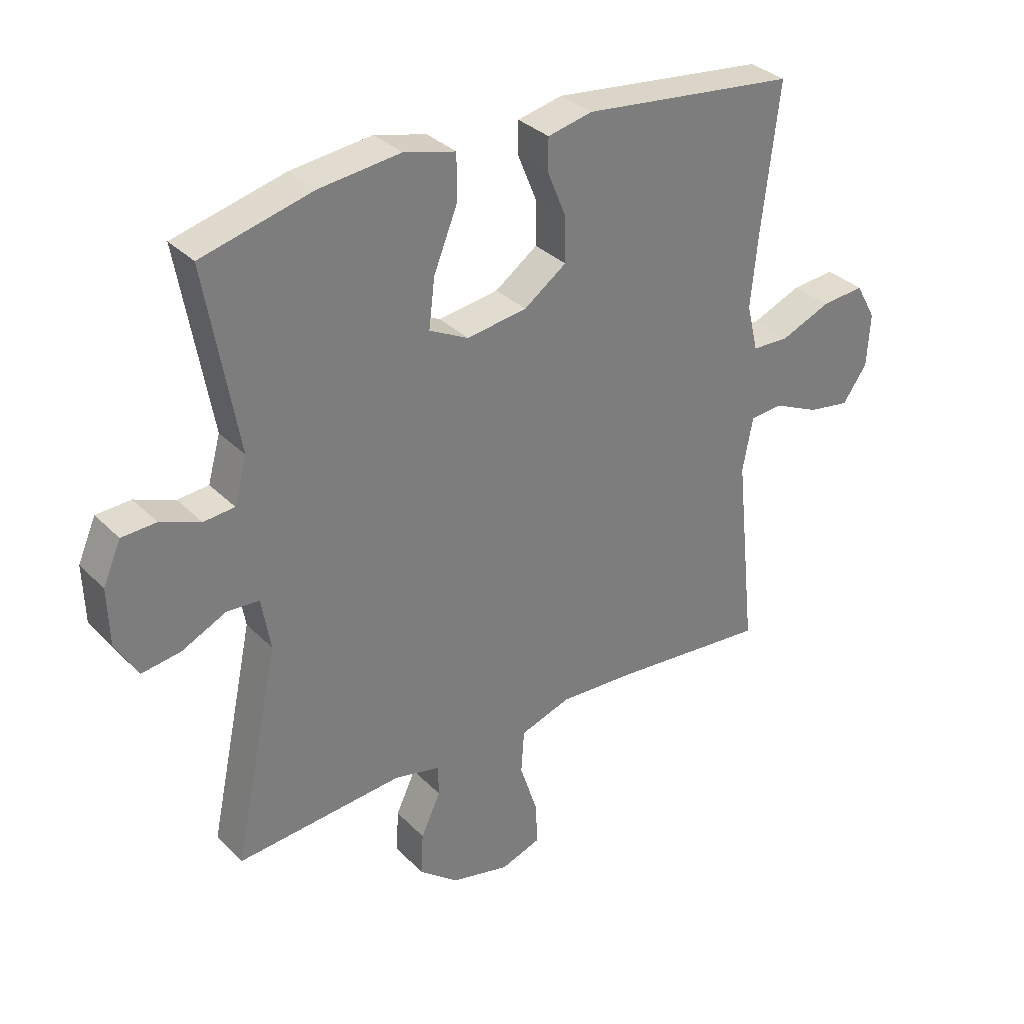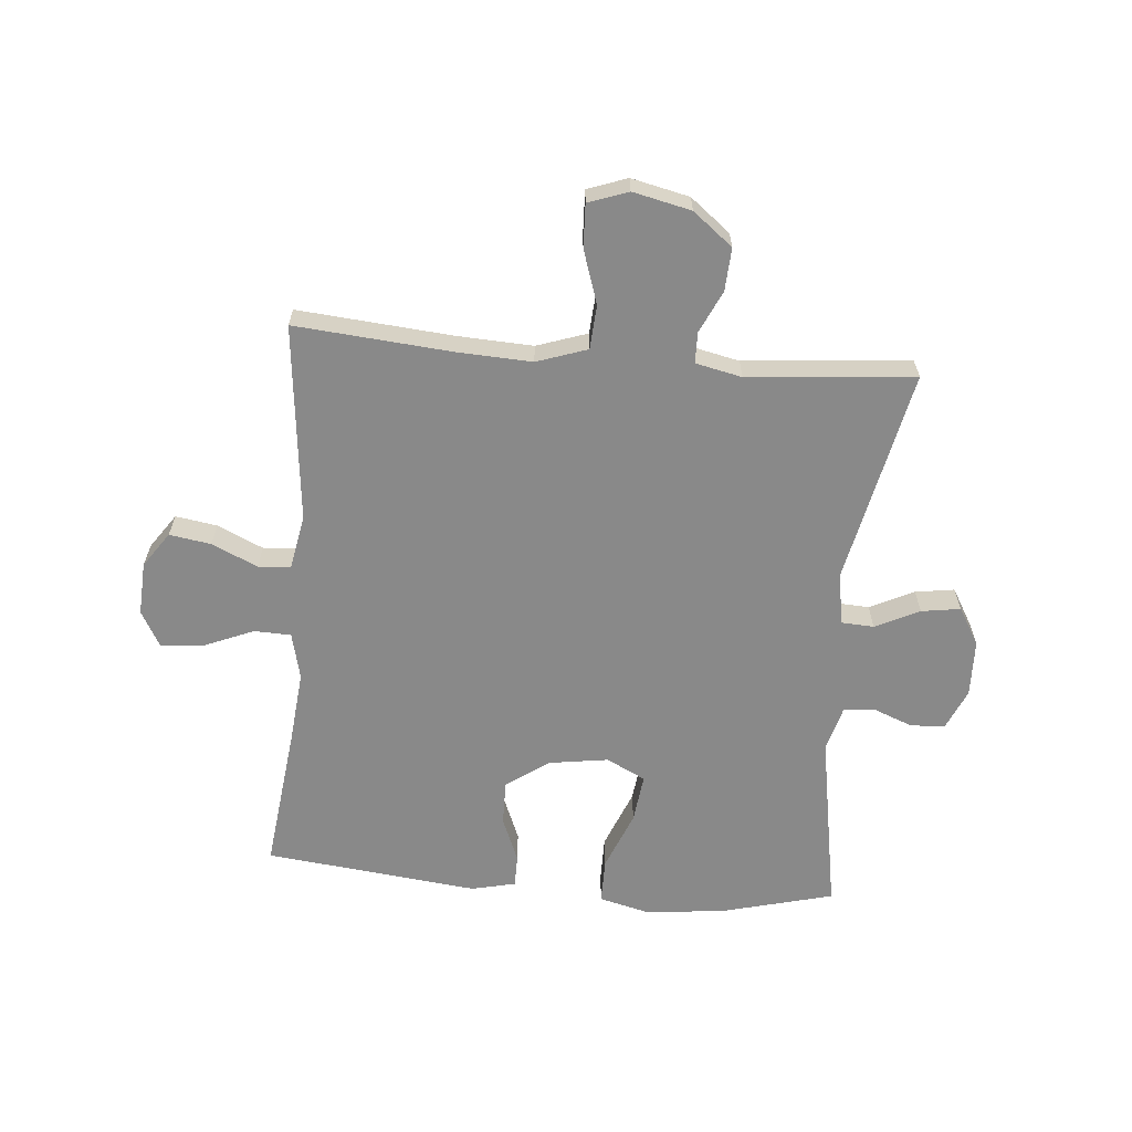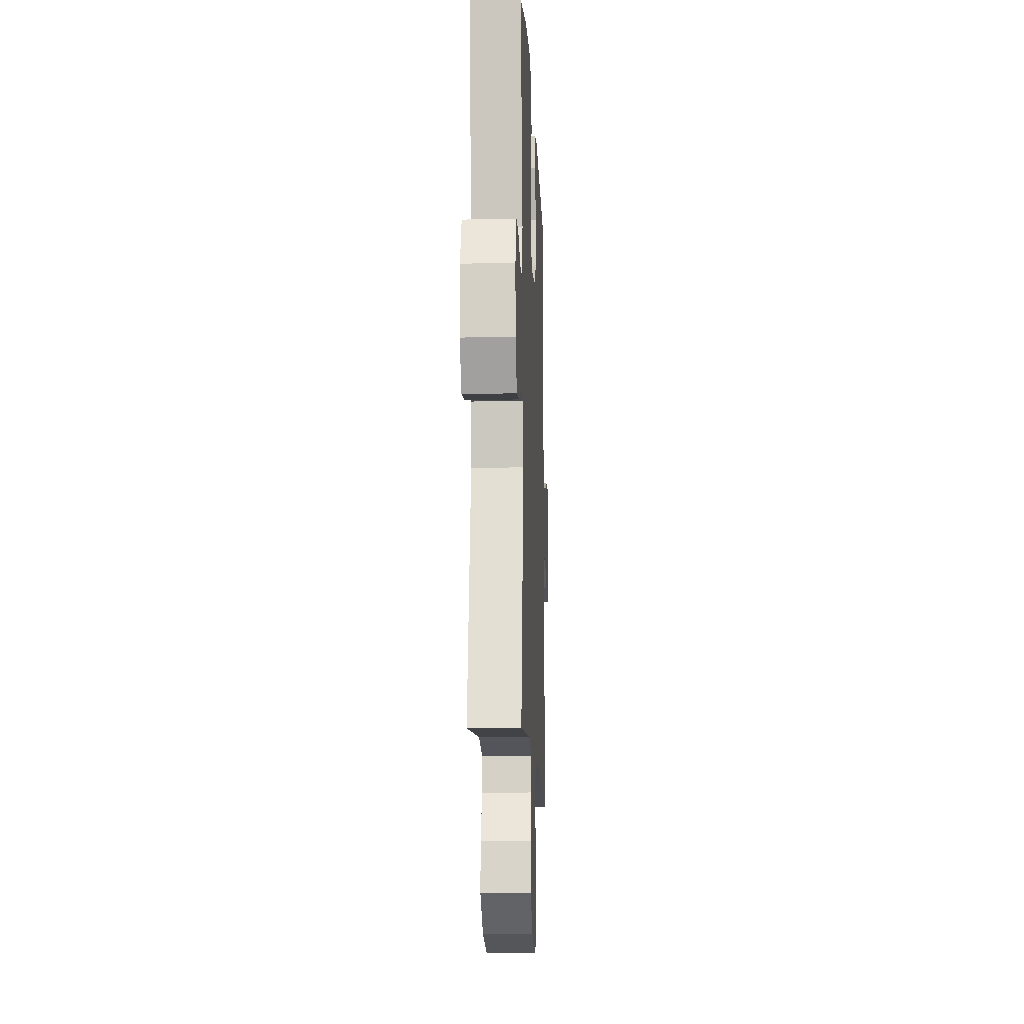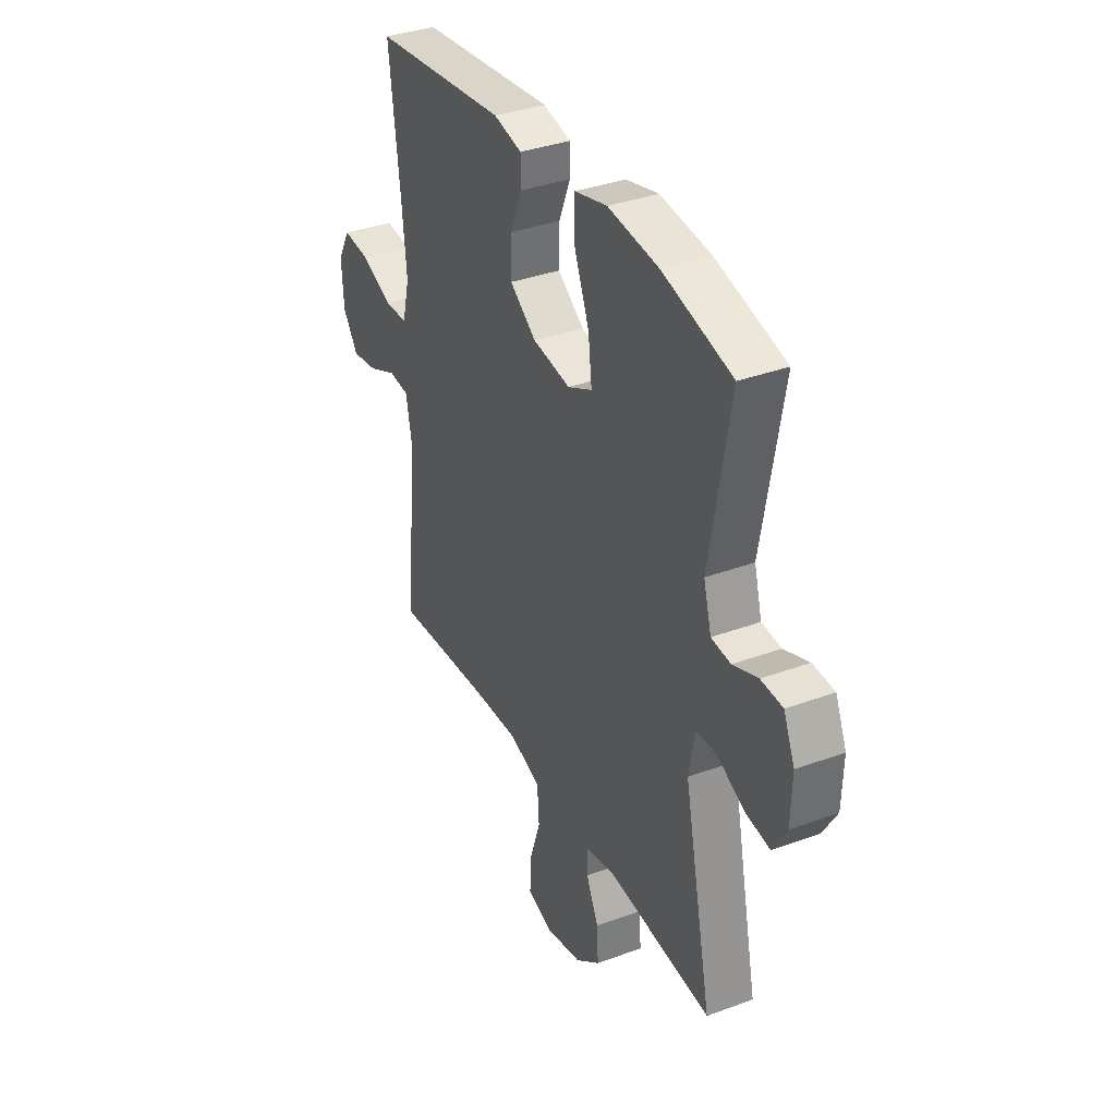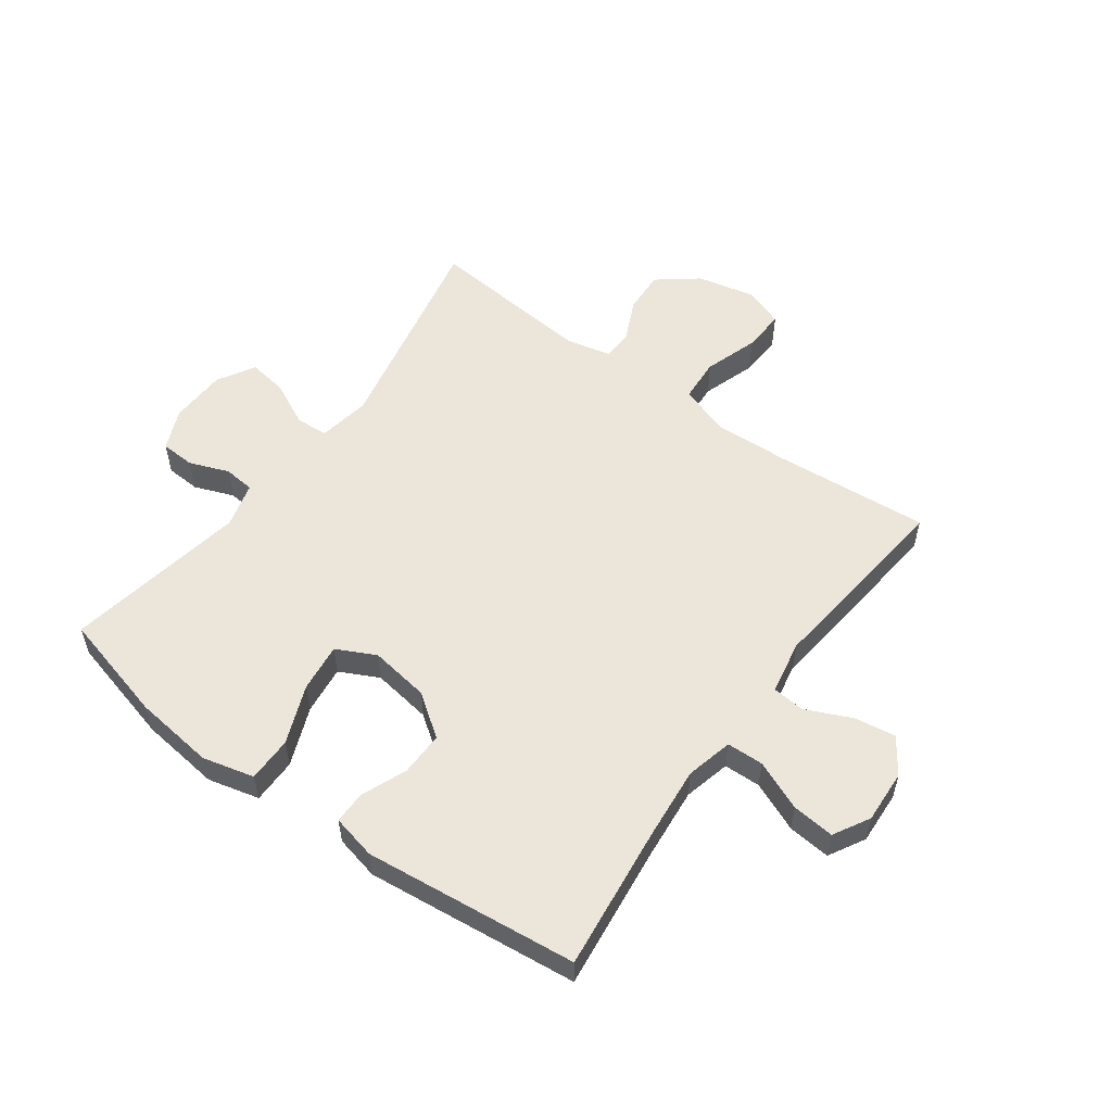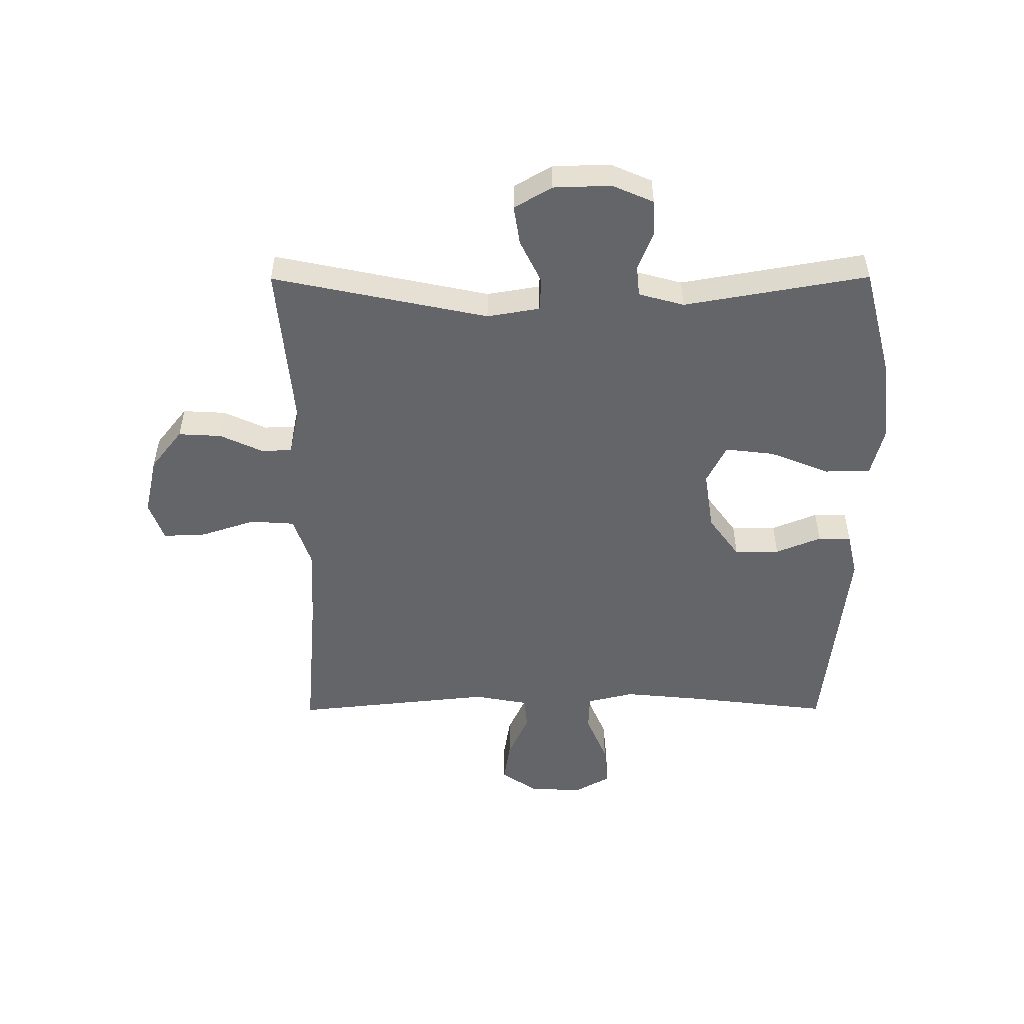
<metadata>
{"format":"obj","ext":"obj","renderer":"f3d","projection":"perspective","resolution":1024,"background":"white","views":[{"elev":32.7,"azim":-36.4,"up":"+Z"},{"elev":-63.2,"azim":175.0,"up":"+Y"},{"elev":-12.6,"azim":-87.5,"up":"+Z"},{"elev":35.9,"azim":-115.9,"up":"+Z"},{"elev":55.1,"azim":36.2,"up":"+Y"},{"elev":-51.4,"azim":-89.8,"up":"+Y"}]}
</metadata>
<code>
v 0.5 0.07 0.5
v 0.471 0.07 0.256
v 0.459 0.07 0.132
v 0.478 0.07 0.053
v 0.54 0.07 0.051
v 0.624 0.07 0.086
v 0.696 0.07 0.093
v 0.73 0.07 0.032
v 0.725 0.07 -0.058
v 0.684 0.07 -0.117
v 0.614 0.07 -0.106
v 0.537 0.07 -0.071
v 0.482 0.07 -0.076
v 0.465 0.07 -0.167
v 0.5 0.07 -0.5
v 0.239 0.07 -0.478
v 0.111 0.07 -0.472
v 0.026 0.07 -0.501
v 0.021 0.07 -0.575
v 0.051 0.07 -0.666
v 0.054 0.07 -0.738
v -0.013 0.07 -0.762
v -0.111 0.07 -0.74
v -0.178 0.07 -0.687
v -0.174 0.07 -0.615
v -0.141 0.07 -0.544
v -0.142 0.07 -0.492
v -0.22 0.07 -0.475
v -0.5 0.07 -0.5
v -0.424 0.07 -0.139
v -0.439 0.07 -0.051
v -0.494 0.07 -0.048
v -0.568 0.07 -0.084
v -0.634 0.07 -0.094
v -0.671 0.07 -0.031
v -0.674 0.07 0.065
v -0.644 0.07 0.134
v -0.586 0.07 0.137
v -0.519 0.07 0.111
v -0.467 0.07 0.116
v -0.446 0.07 0.192
v -0.5 0.07 0.5
v -0.314 0.07 0.548
v -0.178 0.07 0.564
v -0.091 0.07 0.542
v -0.091 0.07 0.466
v -0.131 0.07 0.366
v -0.141 0.07 0.284
v -0.075 0.07 0.251
v 0.026 0.07 0.266
v 0.097 0.07 0.317
v 0.096 0.07 0.392
v 0.065 0.07 0.468
v 0.065 0.07 0.523
v 0.14 0.07 0.54
v 0.5 0 0.5
v 0.471 0 0.256
v 0.459 0 0.132
v 0.478 0 0.053
v 0.54 0 0.051
v 0.624 0 0.086
v 0.696 0 0.093
v 0.73 0 0.032
v 0.725 0 -0.058
v 0.684 0 -0.117
v 0.614 0 -0.106
v 0.537 0 -0.071
v 0.482 0 -0.076
v 0.465 0 -0.167
v 0.5 0 -0.5
v 0.239 0 -0.478
v 0.111 0 -0.472
v 0.026 0 -0.501
v 0.021 0 -0.575
v 0.051 0 -0.666
v 0.054 0 -0.738
v -0.013 0 -0.762
v -0.111 0 -0.74
v -0.178 0 -0.687
v -0.174 0 -0.615
v -0.141 0 -0.544
v -0.142 0 -0.492
v -0.22 0 -0.475
v -0.5 0 -0.5
v -0.424 0 -0.139
v -0.439 0 -0.051
v -0.494 0 -0.048
v -0.568 0 -0.084
v -0.634 0 -0.094
v -0.671 0 -0.031
v -0.674 0 0.065
v -0.644 0 0.134
v -0.586 0 0.137
v -0.519 0 0.111
v -0.467 0 0.116
v -0.446 0 0.192
v -0.5 0 0.5
v -0.314 0 0.548
v -0.178 0 0.564
v -0.091 0 0.542
v -0.091 0 0.466
v -0.131 0 0.366
v -0.141 0 0.284
v -0.075 0 0.251
v 0.026 0 0.266
v 0.097 0 0.317
v 0.096 0 0.392
v 0.065 0 0.468
v 0.065 0 0.523
v 0.14 0 0.54
f 52 53 54 55
f 51 52 55 1
f 50 51 1 2
f 49 50 2 3
f 44 45 46 47
f 44 47 48
f 41 42 43 44
f 40 41 44 48
f 36 37 38 39
f 36 39 40
f 35 36 40
f 32 33 34 35
f 31 32 35 40
f 30 31 40 48
f 28 29 30 48
f 23 24 25 26
f 23 26 27
f 22 23 27
f 19 20 21 22
f 18 19 22 27
f 17 18 27 28
f 14 15 16
f 13 14 16 17
f 9 10 11 12
f 7 8 9 12
f 5 6 7 12
f 4 5 12 13
f 49 3 4 13
f 28 48 49
f 13 17 28 49
f 110 109 108 107
f 56 110 107 106
f 57 56 106 105
f 58 57 105 104
f 102 101 100 99
f 103 102 99
f 99 98 97 96
f 103 99 96 95
f 94 93 92 91
f 95 94 91
f 95 91 90
f 90 89 88 87
f 95 90 87 86
f 103 95 86 85
f 103 85 84 83
f 81 80 79 78
f 82 81 78
f 82 78 77
f 77 76 75 74
f 82 77 74 73
f 83 82 73 72
f 71 70 69
f 72 71 69 68
f 67 66 65 64
f 67 64 63 62
f 67 62 61 60
f 68 67 60 59
f 68 59 58 104
f 104 103 83
f 104 83 72 68
f 1 56 57 2
f 2 57 58 3
f 3 58 59 4
f 4 59 60 5
f 5 60 61 6
f 6 61 62 7
f 7 62 63 8
f 8 63 64 9
f 9 64 65 10
f 10 65 66 11
f 11 66 67 12
f 12 67 68 13
f 13 68 69 14
f 14 69 70 15
f 15 70 71 16
f 16 71 72 17
f 17 72 73 18
f 18 73 74 19
f 19 74 75 20
f 20 75 76 21
f 21 76 77 22
f 22 77 78 23
f 23 78 79 24
f 24 79 80 25
f 25 80 81 26
f 26 81 82 27
f 27 82 83 28
f 28 83 84 29
f 29 84 85 30
f 30 85 86 31
f 31 86 87 32
f 32 87 88 33
f 33 88 89 34
f 34 89 90 35
f 35 90 91 36
f 36 91 92 37
f 37 92 93 38
f 38 93 94 39
f 39 94 95 40
f 40 95 96 41
f 41 96 97 42
f 42 97 98 43
f 43 98 99 44
f 44 99 100 45
f 45 100 101 46
f 46 101 102 47
f 47 102 103 48
f 48 103 104 49
f 49 104 105 50
f 50 105 106 51
f 51 106 107 52
f 52 107 108 53
f 53 108 109 54
f 54 109 110 55
f 55 110 56 1

</code>
